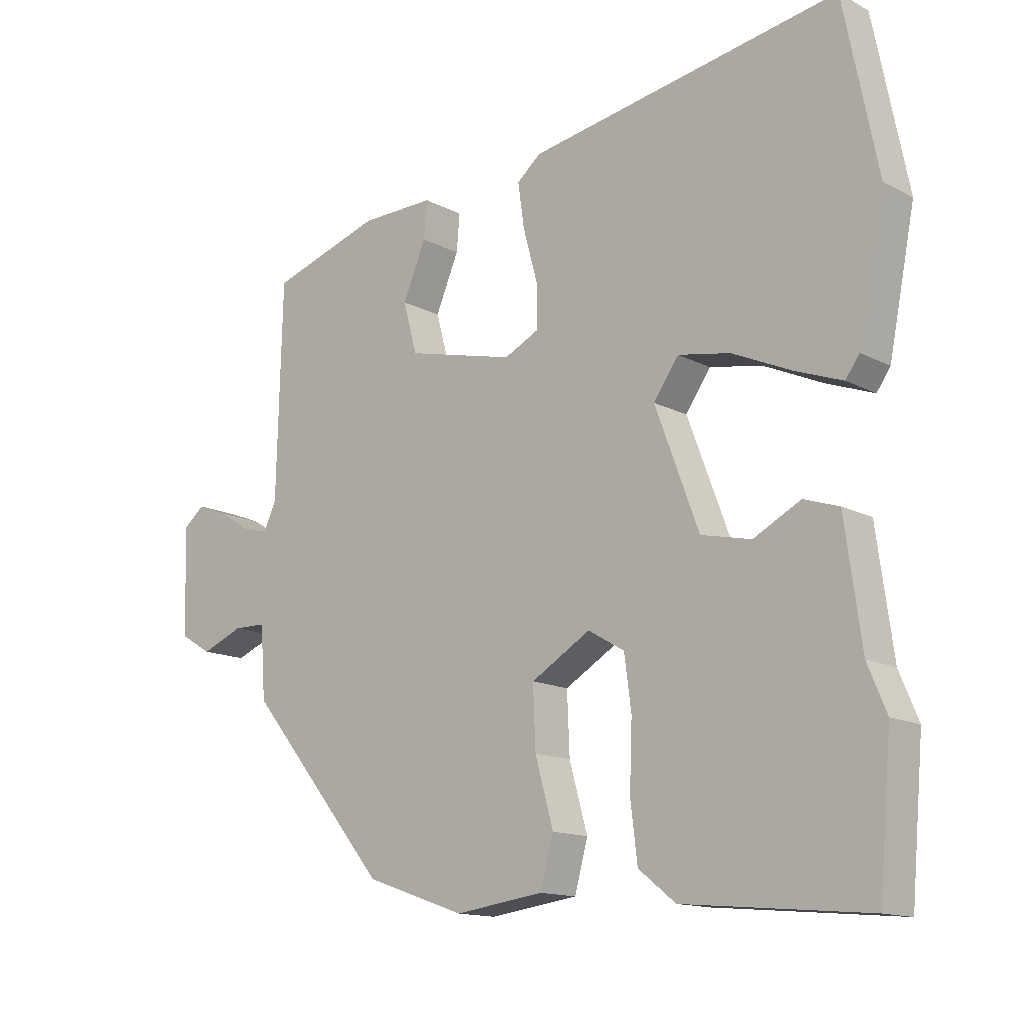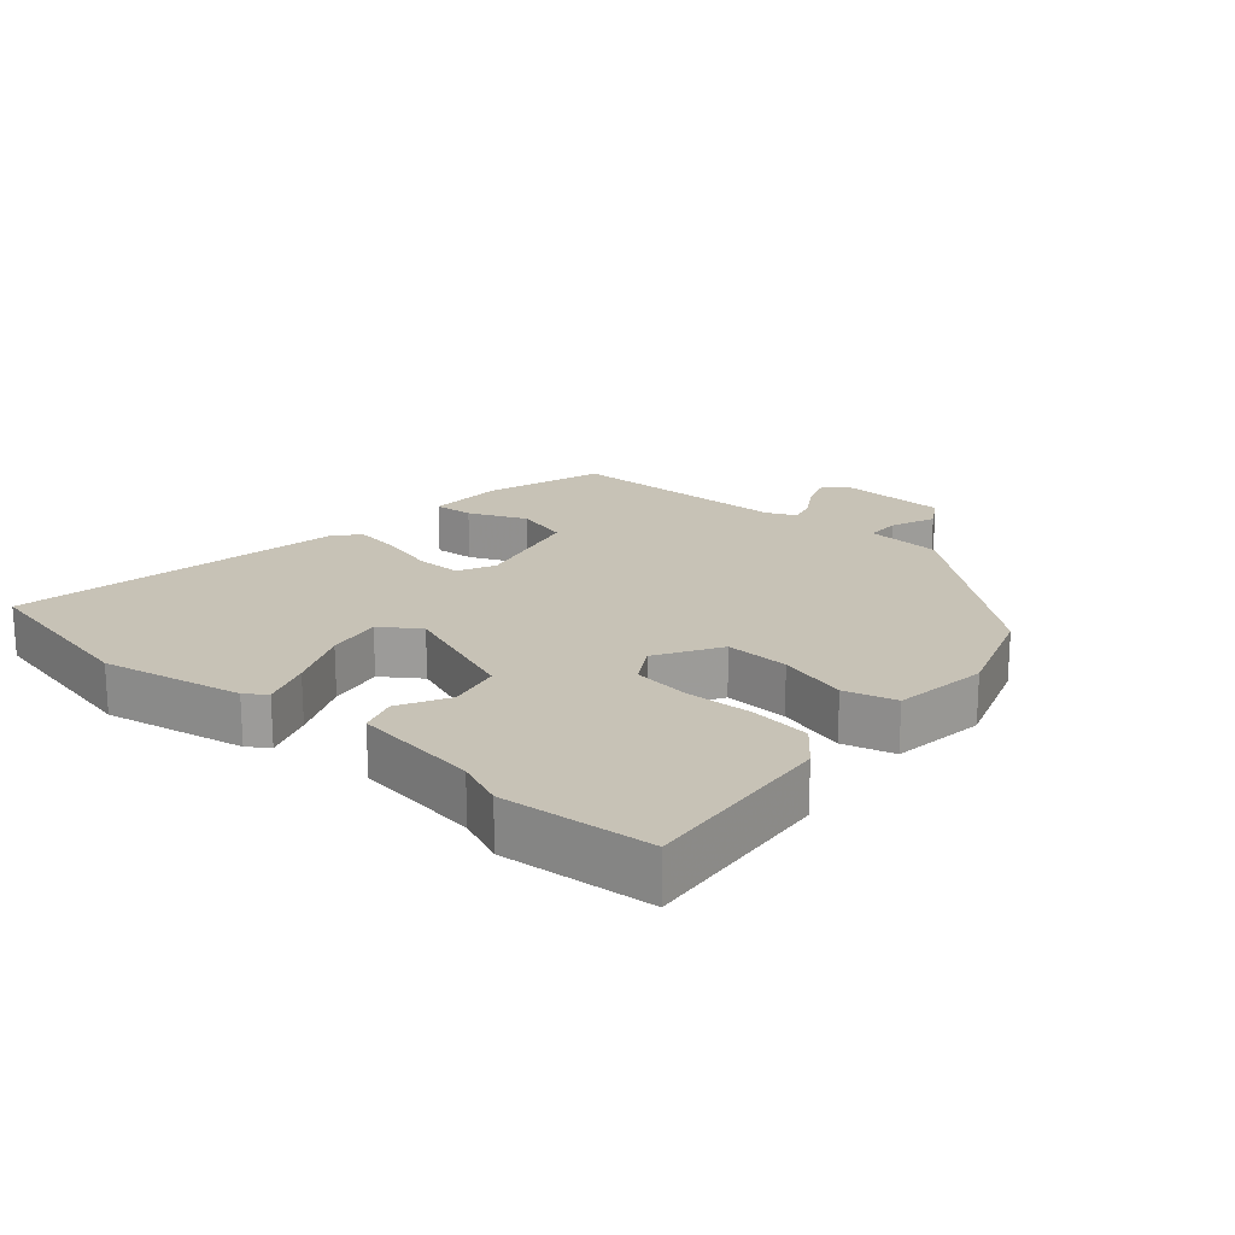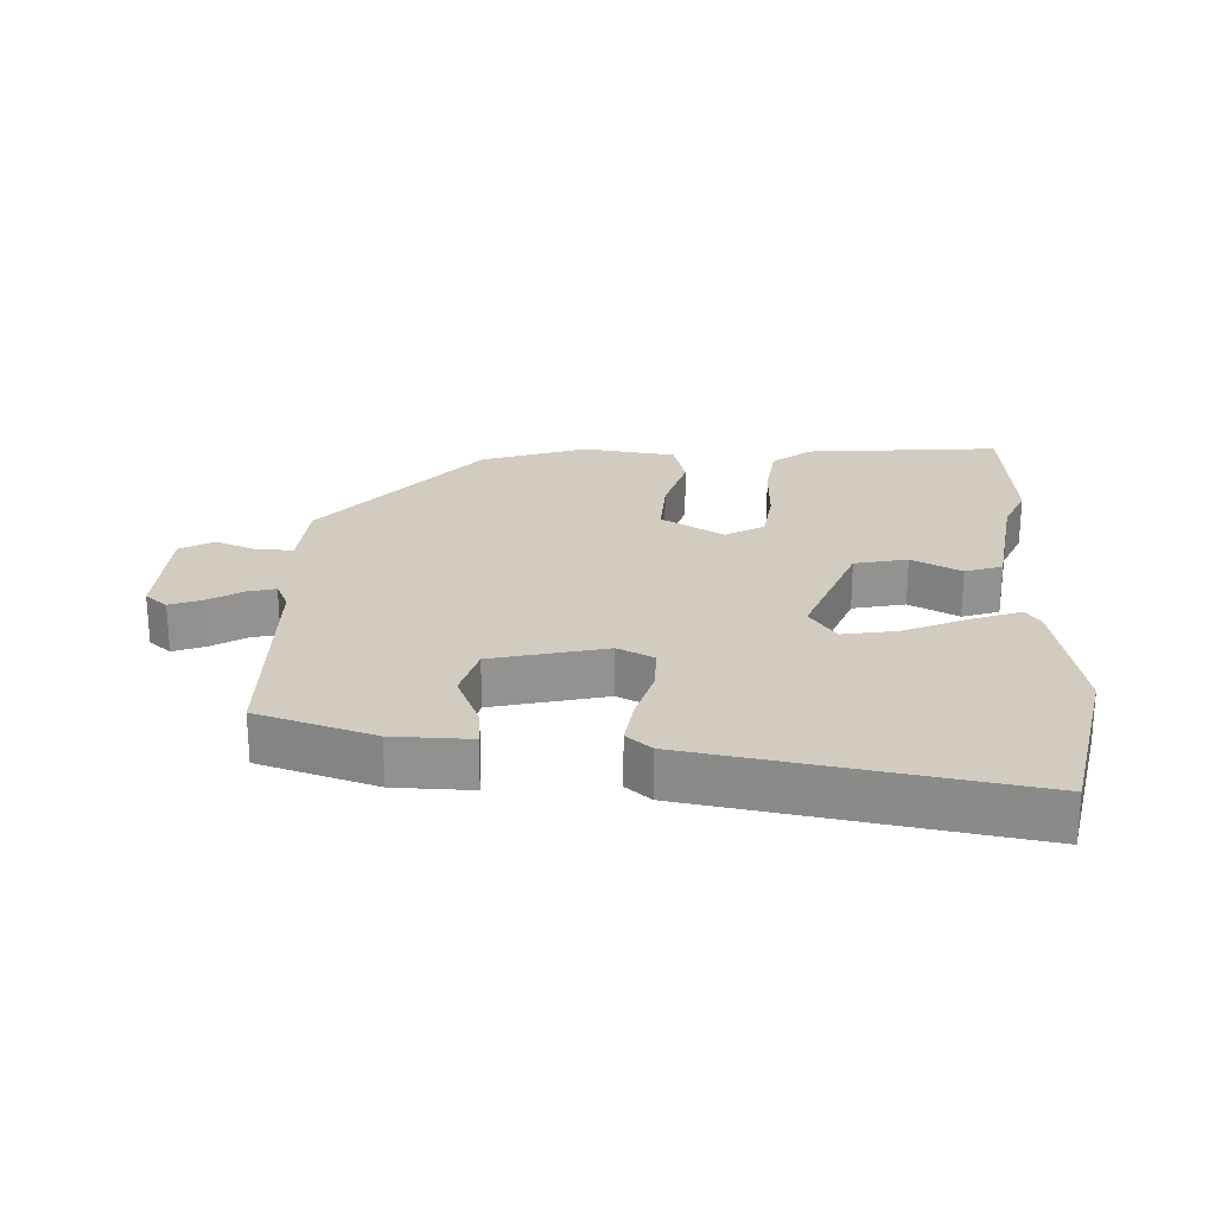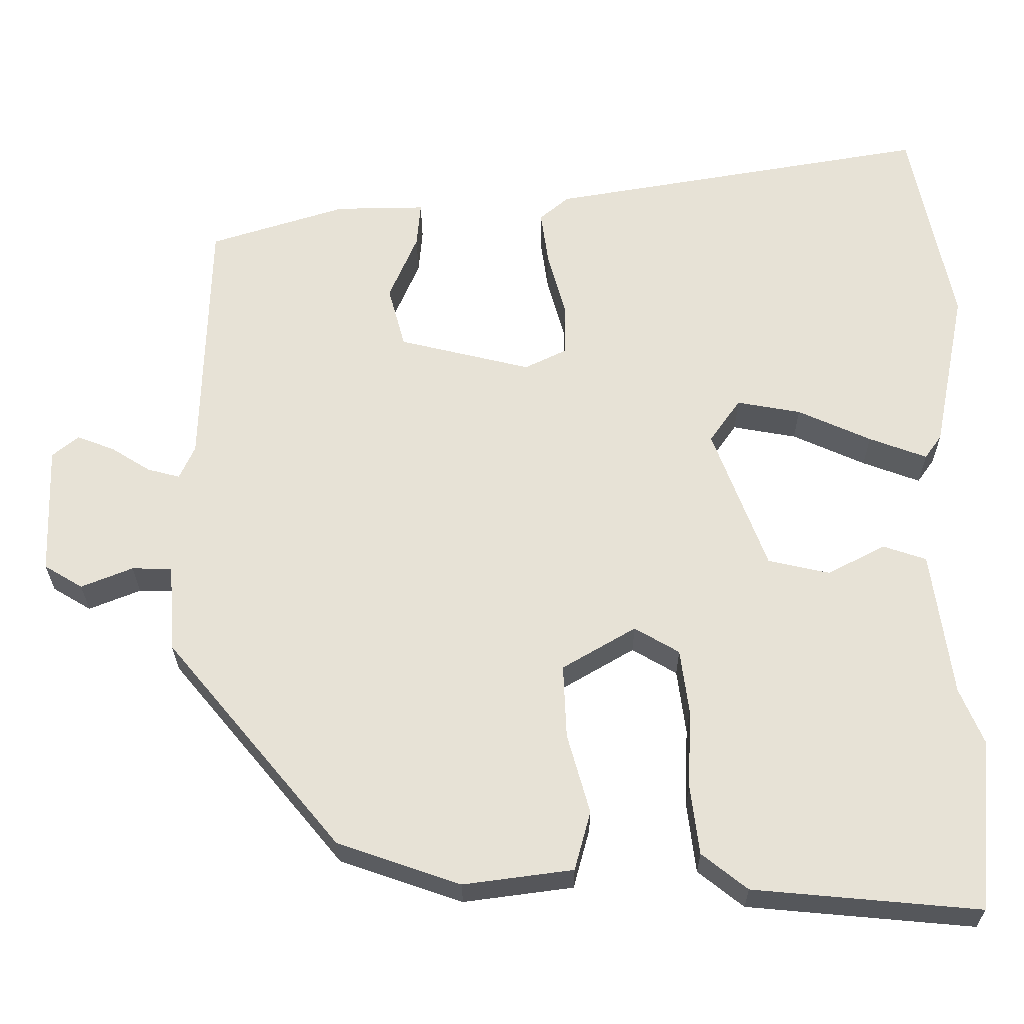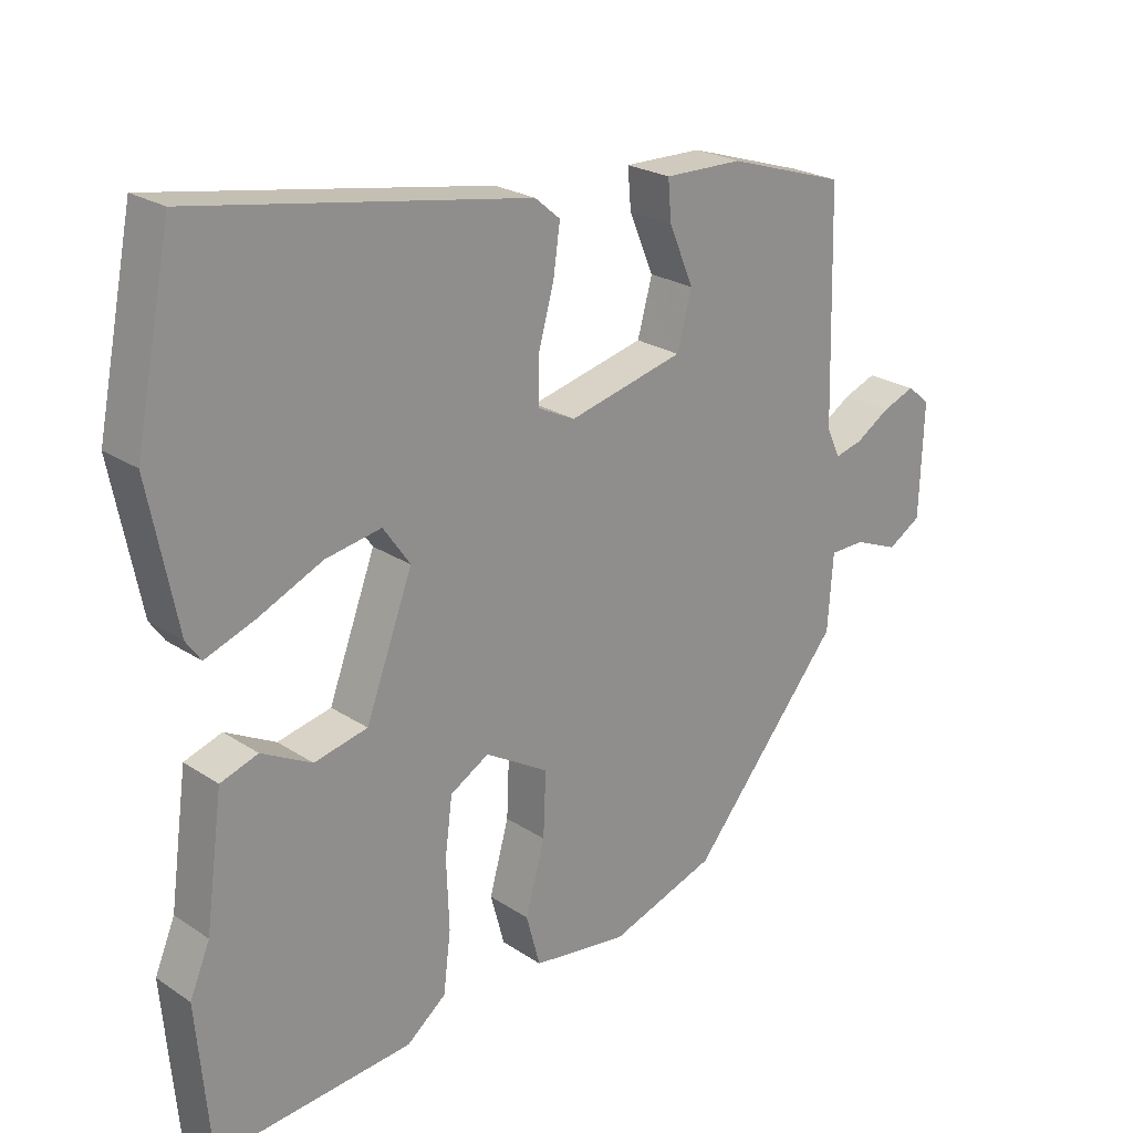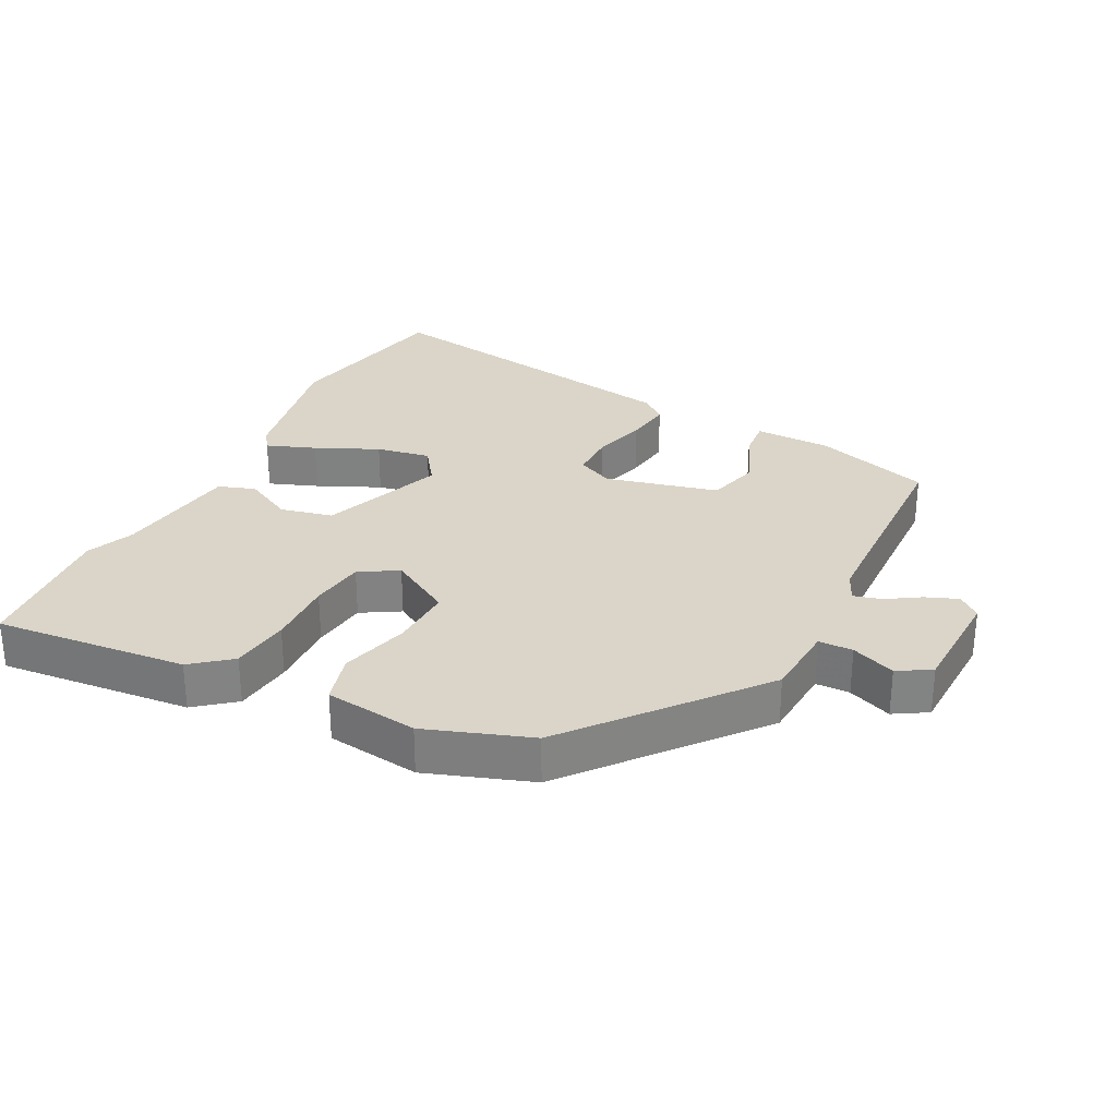
<metadata>
{"format":"obj","ext":"obj","renderer":"f3d","projection":"perspective","resolution":1024,"background":"white","views":[{"elev":-14.0,"azim":40.9,"up":"+Z"},{"elev":19.3,"azim":131.1,"up":"+Y"},{"elev":23.9,"azim":2.8,"up":"+Y"},{"elev":-27.2,"azim":0.3,"up":"+Z"},{"elev":23.6,"azim":137.8,"up":"+Z"},{"elev":29.4,"azim":-153.2,"up":"+Y"}]}
</metadata>
<code>
v 0.515 0.07 -0.335
v 0.495 0.07 -0.56
v 0.201 0.07 -0.533
v 0.142 0.07 -0.486
v 0.131 0.07 -0.396
v 0.135 0.07 -0.292
v 0.124 0.07 -0.208
v 0.066 0.07 -0.174
v -0.029 0.07 -0.23
v -0.025 0.07 -0.326
v 0.004 0.07 -0.43
v -0.017 0.07 -0.507
v -0.159 0.07 -0.526
v -0.318 0.07 -0.471
v -0.544 0.07 -0.199
v -0.552 0.07 -0.085
v -0.604 0.07 -0.084
v -0.671 0.07 -0.111
v -0.721 0.07 -0.081
v -0.727 0.07 0.089
v -0.693 0.07 0.117
v -0.644 0.07 0.098
v -0.593 0.07 0.066
v -0.551 0.07 0.055
v -0.531 0.07 0.099
v -0.522 0.07 0.438
v -0.345 0.07 0.494
v -0.228 0.07 0.496
v -0.233 0.07 0.437
v -0.27 0.07 0.35
v -0.248 0.07 0.269
v -0.076 0.07 0.227
v -0.021 0.07 0.254
v -0.021 0.07 0.323
v -0.044 0.07 0.407
v -0.054 0.07 0.478
v -0.016 0.07 0.51
v 0.481 0.07 0.595
v 0.535 0.07 0.325
v 0.493 0.07 0.114
v 0.471 0.07 0.083
v 0.396 0.07 0.111
v 0.301 0.07 0.154
v 0.218 0.07 0.169
v 0.178 0.07 0.112
v 0.248 0.07 -0.075
v 0.328 0.07 -0.093
v 0.403 0.07 -0.054
v 0.459 0.07 -0.073
v 0.485 0.07 -0.263
v 0.515 0 -0.335
v 0.495 0 -0.56
v 0.201 0 -0.533
v 0.142 0 -0.486
v 0.131 0 -0.396
v 0.135 0 -0.292
v 0.124 0 -0.208
v 0.066 0 -0.174
v -0.029 0 -0.23
v -0.025 0 -0.326
v 0.004 0 -0.43
v -0.017 0 -0.507
v -0.159 0 -0.526
v -0.318 0 -0.471
v -0.544 0 -0.199
v -0.552 0 -0.085
v -0.604 0 -0.084
v -0.671 0 -0.111
v -0.721 0 -0.081
v -0.727 0 0.089
v -0.693 0 0.117
v -0.644 0 0.098
v -0.593 0 0.066
v -0.551 0 0.055
v -0.531 0 0.099
v -0.522 0 0.438
v -0.345 0 0.494
v -0.228 0 0.496
v -0.233 0 0.437
v -0.27 0 0.35
v -0.248 0 0.269
v -0.076 0 0.227
v -0.021 0 0.254
v -0.021 0 0.323
v -0.044 0 0.407
v -0.054 0 0.478
v -0.016 0 0.51
v 0.481 0 0.595
v 0.535 0 0.325
v 0.493 0 0.114
v 0.471 0 0.083
v 0.396 0 0.111
v 0.301 0 0.154
v 0.218 0 0.169
v 0.178 0 0.112
v 0.248 0 -0.075
v 0.328 0 -0.093
v 0.403 0 -0.054
v 0.459 0 -0.073
v 0.485 0 -0.263
f 47 48 49 50
f 46 47 50 1
f 40 41 42 43
f 38 39 40 43
f 38 43 44
f 37 38 44 45
f 34 35 36 37
f 33 34 37 45
f 27 28 29 30
f 25 26 27 30
f 24 25 30 31
f 20 21 22 23
f 20 23 24
f 17 18 19 20
f 16 17 20 24
f 10 11 12 13
f 9 10 13 14
f 3 4 5 6
f 3 6 7
f 46 1 2 3
f 46 3 7
f 32 33 45 46
f 32 46 7 8
f 31 32 8 9
f 15 16 24 31
f 9 14 15 31
f 100 99 98 97
f 51 100 97 96
f 93 92 91 90
f 93 90 89 88
f 94 93 88
f 95 94 88 87
f 87 86 85 84
f 95 87 84 83
f 80 79 78 77
f 80 77 76 75
f 81 80 75 74
f 73 72 71 70
f 74 73 70
f 70 69 68 67
f 74 70 67 66
f 63 62 61 60
f 64 63 60 59
f 56 55 54 53
f 57 56 53
f 53 52 51 96
f 57 53 96
f 96 95 83 82
f 58 57 96 82
f 59 58 82 81
f 81 74 66 65
f 81 65 64 59
f 1 51 52 2
f 2 52 53 3
f 3 53 54 4
f 4 54 55 5
f 5 55 56 6
f 6 56 57 7
f 7 57 58 8
f 8 58 59 9
f 9 59 60 10
f 10 60 61 11
f 11 61 62 12
f 12 62 63 13
f 13 63 64 14
f 14 64 65 15
f 15 65 66 16
f 16 66 67 17
f 17 67 68 18
f 18 68 69 19
f 19 69 70 20
f 20 70 71 21
f 21 71 72 22
f 22 72 73 23
f 23 73 74 24
f 24 74 75 25
f 25 75 76 26
f 26 76 77 27
f 27 77 78 28
f 28 78 79 29
f 29 79 80 30
f 30 80 81 31
f 31 81 82 32
f 32 82 83 33
f 33 83 84 34
f 34 84 85 35
f 35 85 86 36
f 36 86 87 37
f 37 87 88 38
f 38 88 89 39
f 39 89 90 40
f 40 90 91 41
f 41 91 92 42
f 42 92 93 43
f 43 93 94 44
f 44 94 95 45
f 45 95 96 46
f 46 96 97 47
f 47 97 98 48
f 48 98 99 49
f 49 99 100 50
f 50 100 51 1

</code>
